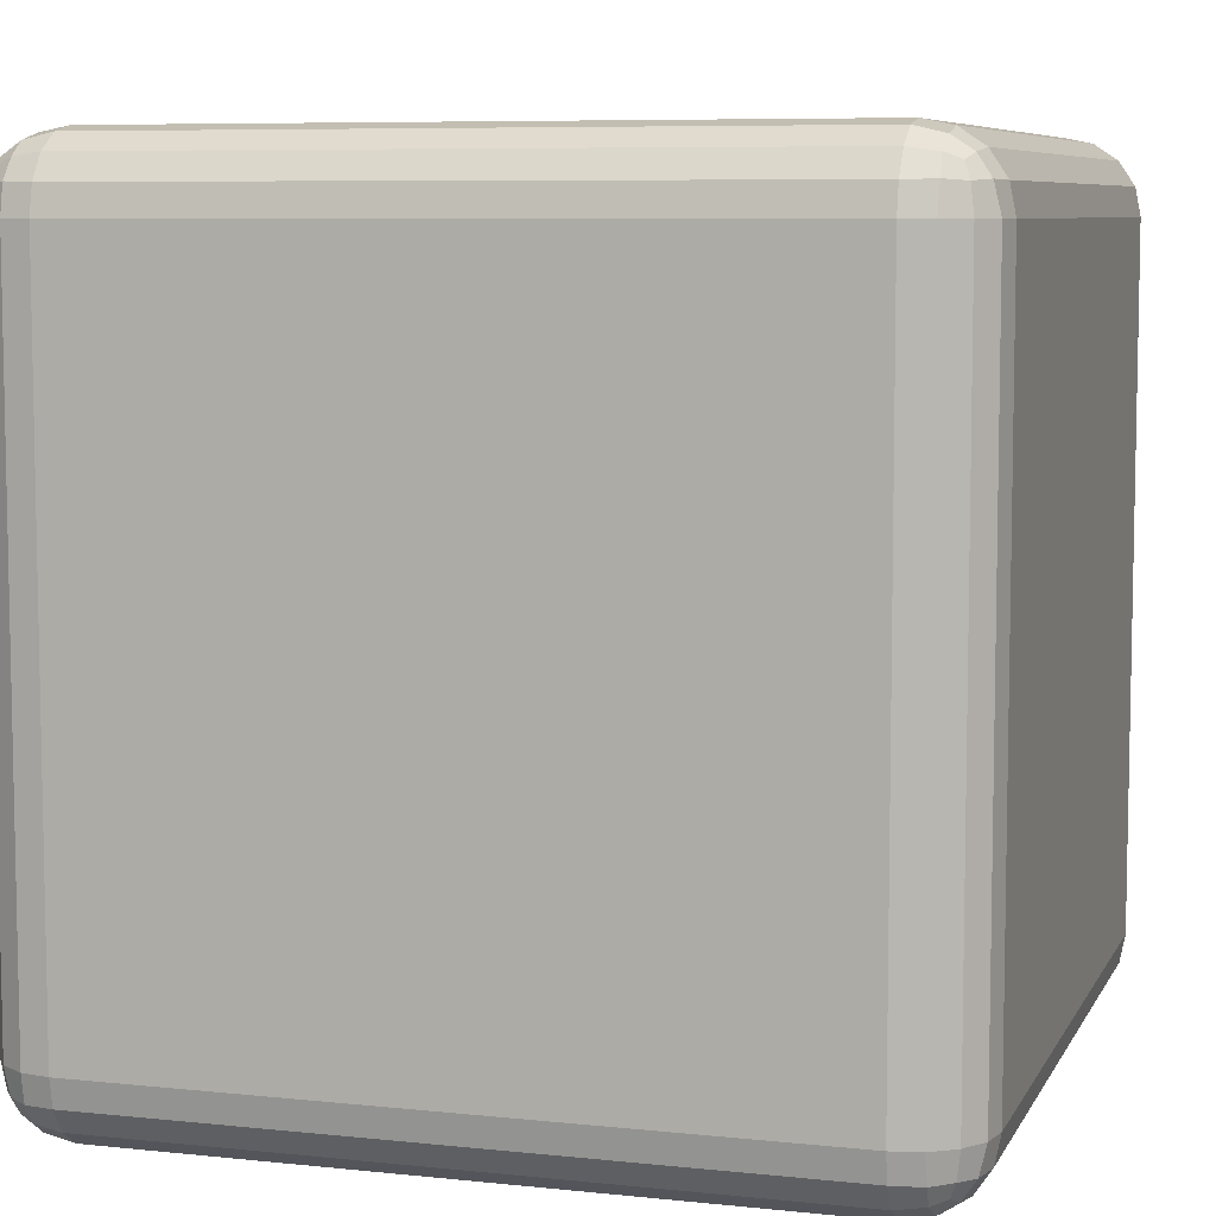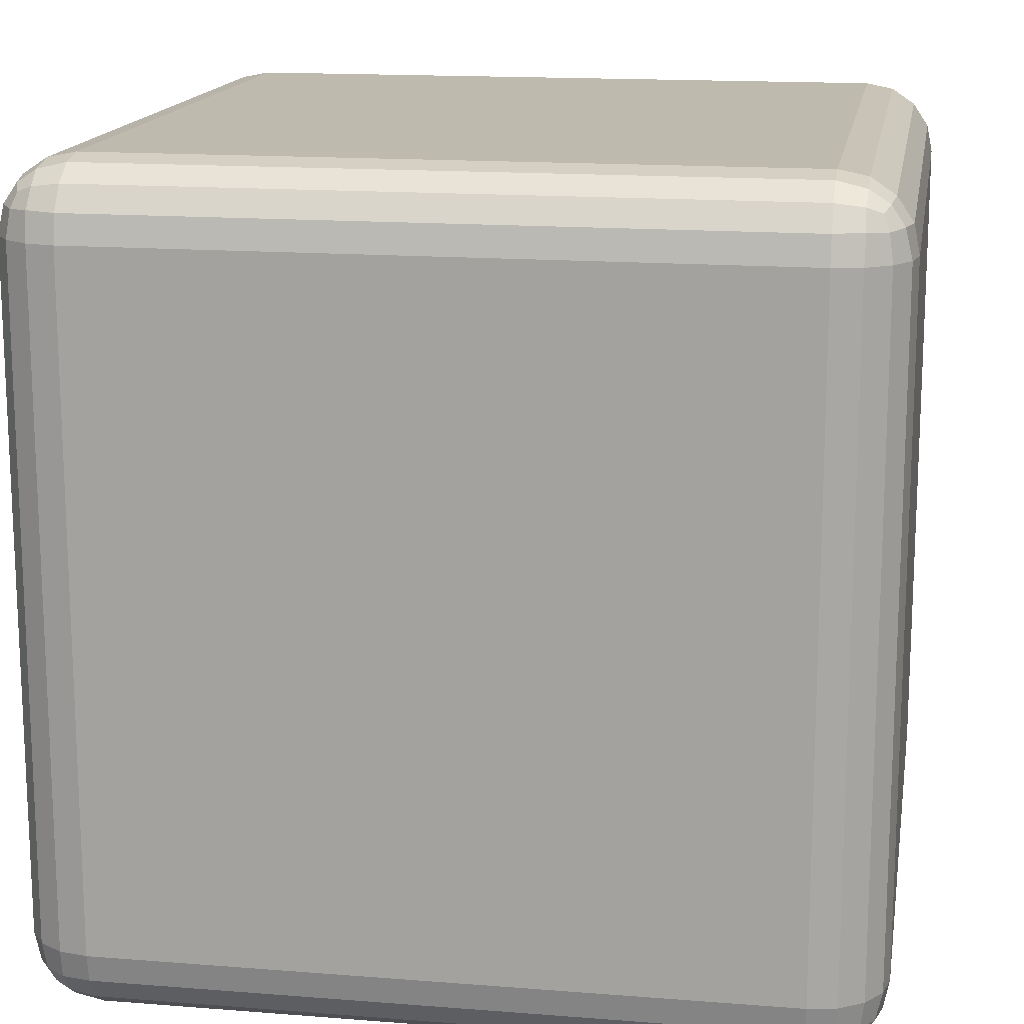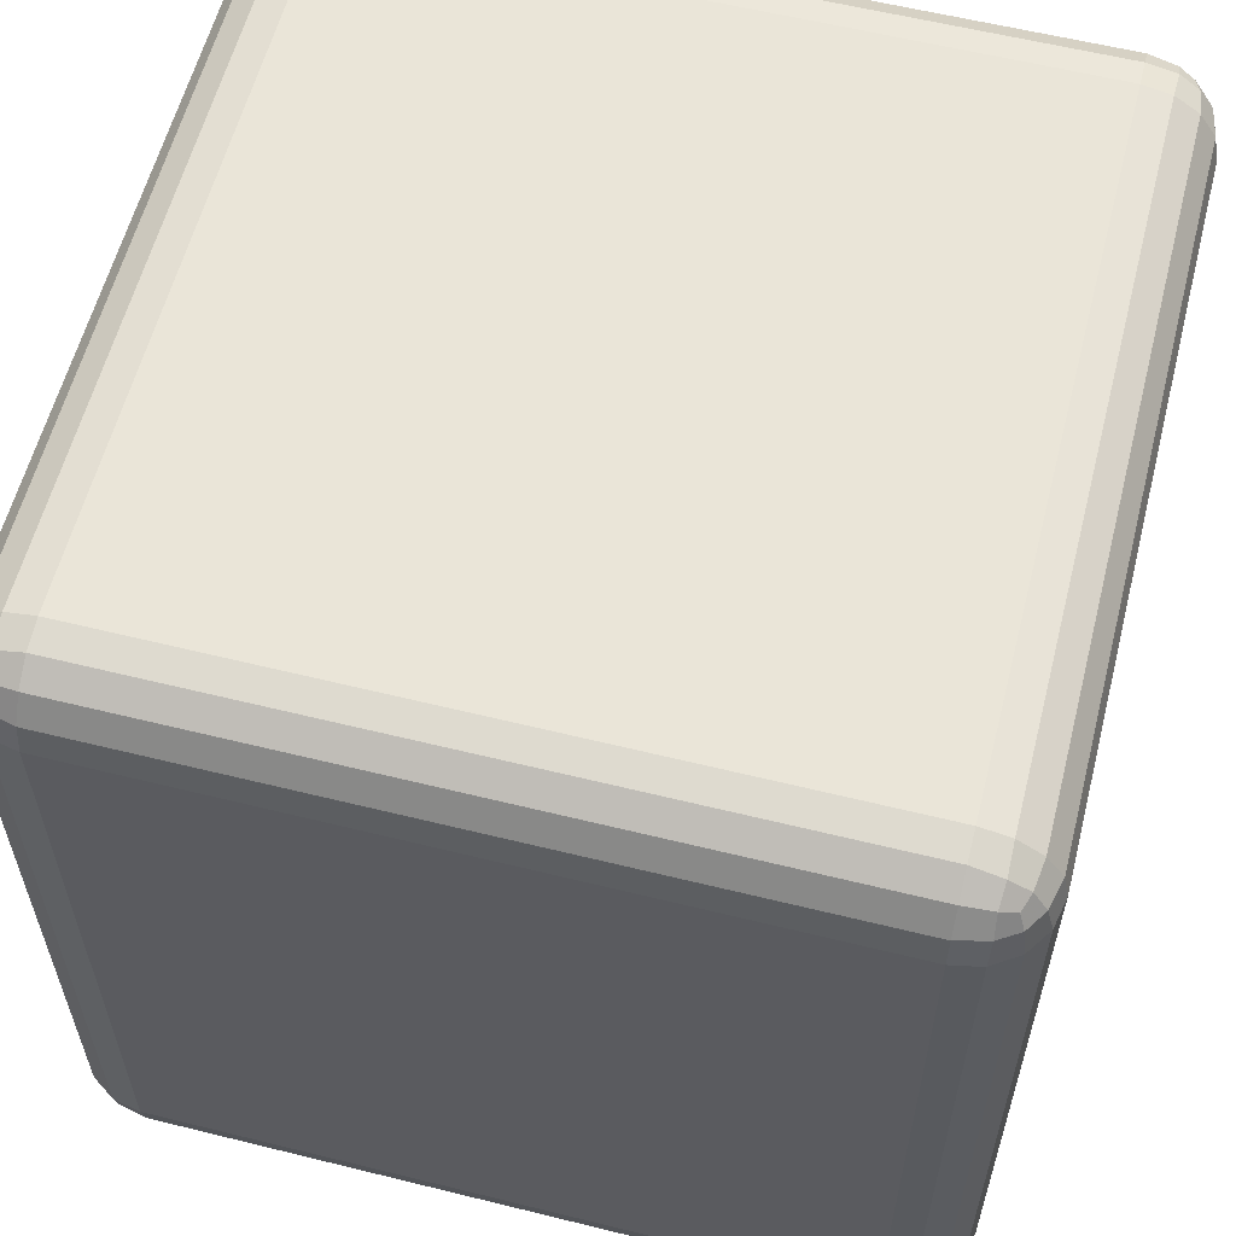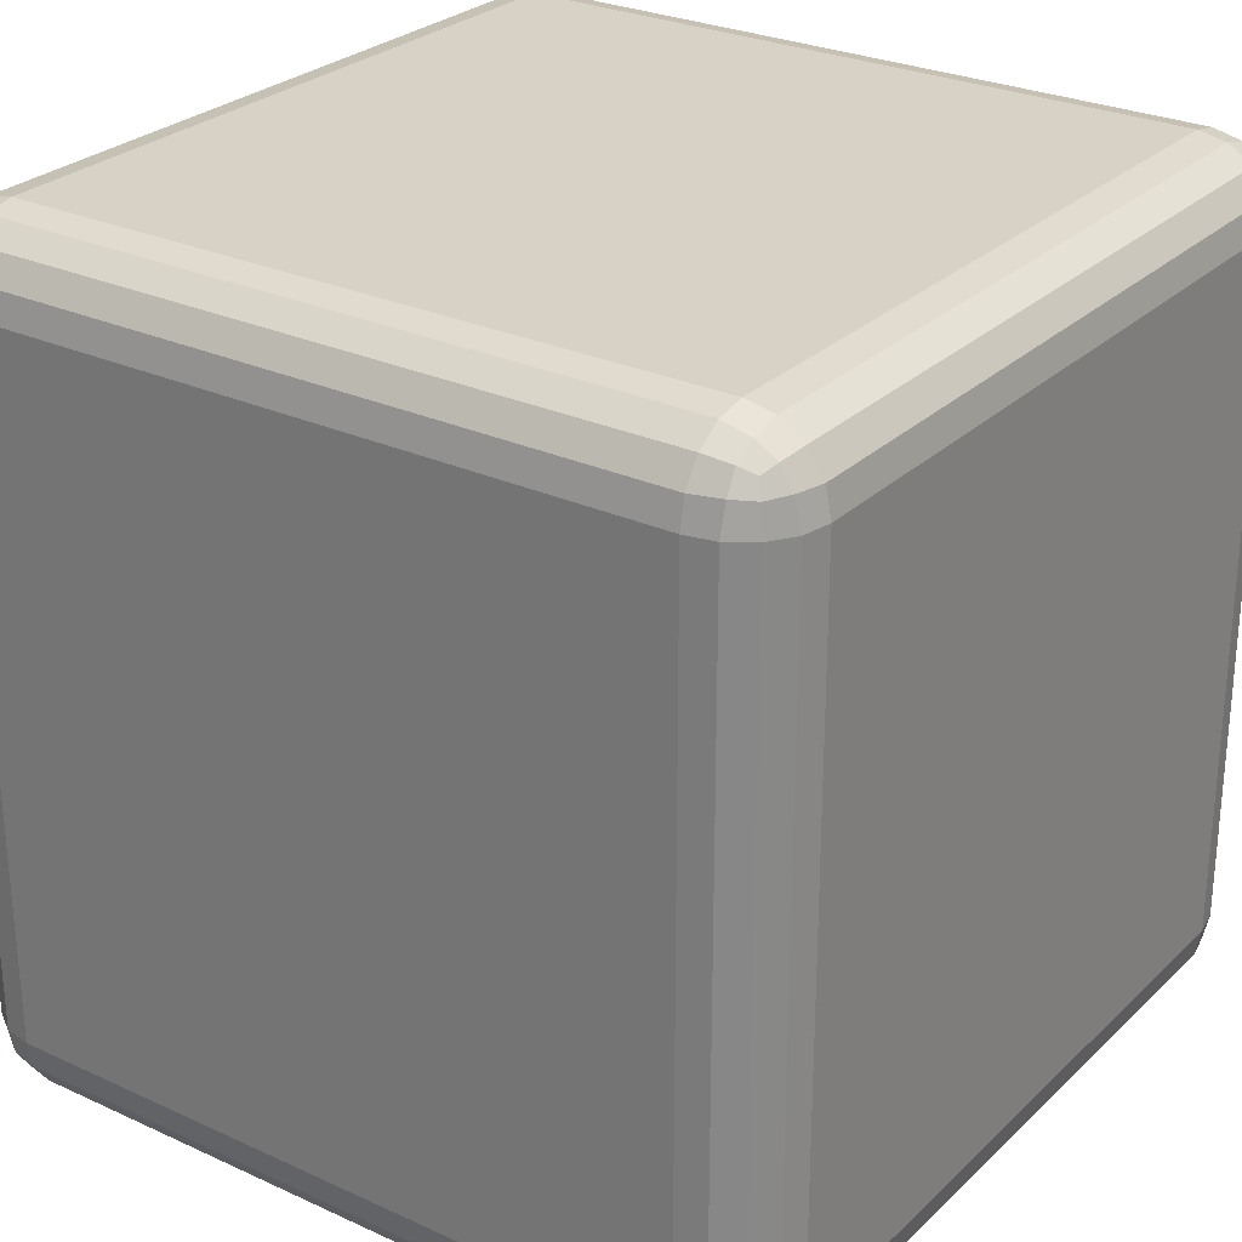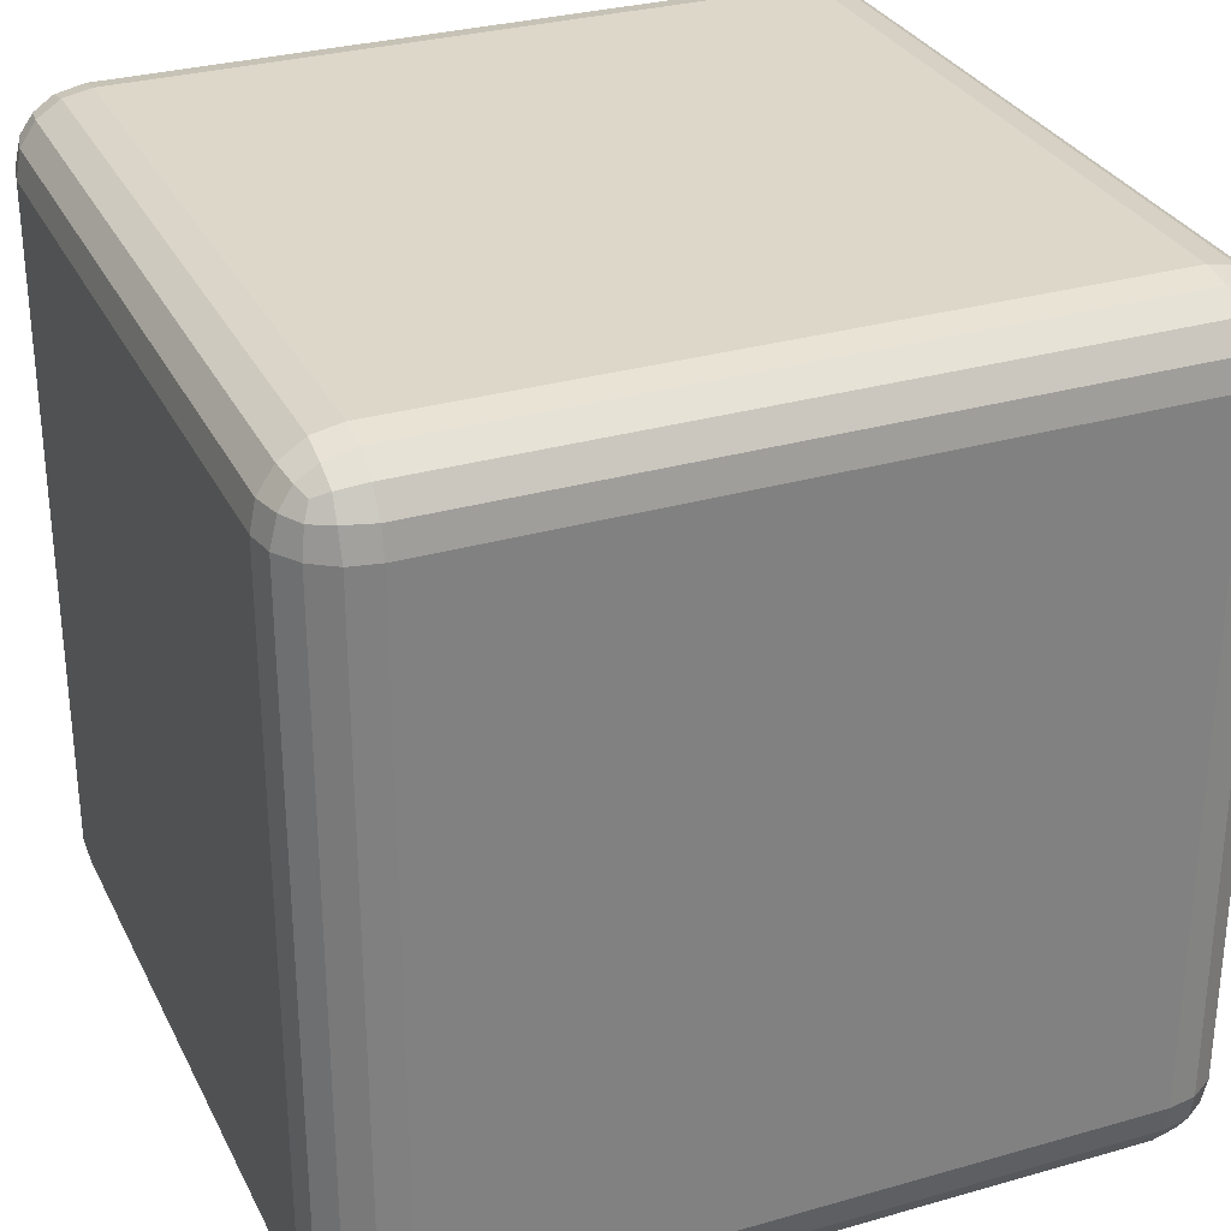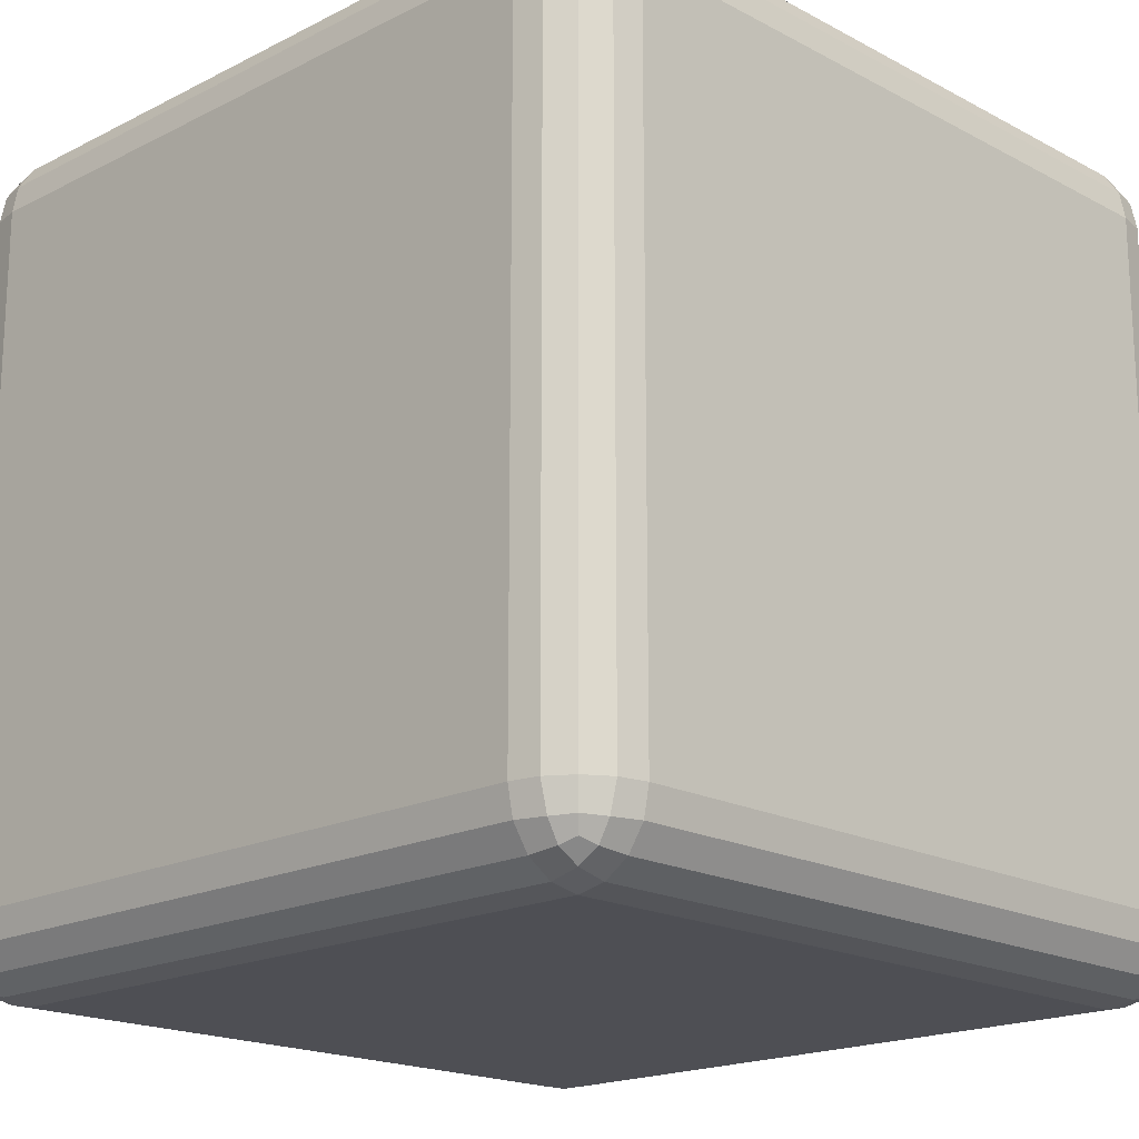
<metadata>
{"format":"obj","ext":"obj","renderer":"f3d","projection":"perspective","resolution":1024,"background":"white","views":[{"elev":7.2,"azim":-73.0,"up":"+Y"},{"elev":15.4,"azim":-80.5,"up":"+Y"},{"elev":59.1,"azim":-75.7,"up":"+Z"},{"elev":27.3,"azim":-54.7,"up":"+Z"},{"elev":30.3,"azim":157.4,"up":"+Z"},{"elev":-18.4,"azim":44.3,"up":"+Y"}]}
</metadata>
<code>
o Cube
v 1 -0.8232 -0.8232
v 0.8232 -1 -0.8232
v 0.8232 -0.8232 -1
v 0.9865 -0.8909 -0.8232
v 0.9482 -0.9482 -0.8232
v 0.9865 -0.8232 -0.8909
v 0.9703 -0.8926 -0.8926
v 0.9392 -0.9392 -0.8891
v 0.9253 -0.9253 -0.9253
v 0.8232 -0.9865 -0.8909
v 0.8232 -0.9482 -0.9482
v 0.8909 -0.9865 -0.8232
v 0.8926 -0.9703 -0.8926
v 0.8891 -0.9392 -0.9392
v 0.8909 -0.8232 -0.9865
v 0.9482 -0.8232 -0.9482
v 0.8232 -0.8909 -0.9865
v 0.8926 -0.8926 -0.9703
v 0.9392 -0.8891 -0.9392
v 1 -0.8232 0.8232
v 0.8232 -0.8232 1
v 0.8232 -1 0.8232
v 0.9865 -0.8232 0.8909
v 0.9482 -0.8232 0.9482
v 0.9865 -0.8909 0.8232
v 0.9703 -0.8926 0.8926
v 0.9392 -0.8891 0.9392
v 0.9253 -0.9253 0.9253
v 0.8232 -0.8909 0.9865
v 0.8232 -0.9482 0.9482
v 0.8909 -0.8232 0.9865
v 0.8926 -0.8926 0.9703
v 0.8891 -0.9392 0.9392
v 0.8909 -0.9865 0.8232
v 0.9482 -0.9482 0.8232
v 0.8232 -0.9865 0.8909
v 0.8926 -0.9703 0.8926
v 0.9392 -0.9392 0.8891
v -0.8232 -0.8232 1
v -1 -0.8232 0.8232
v -0.8232 -1 0.8232
v -0.8909 -0.8232 0.9865
v -0.9482 -0.8232 0.9482
v -0.8232 -0.8909 0.9865
v -0.8926 -0.8926 0.9703
v -0.9392 -0.8891 0.9392
v -0.9253 -0.9253 0.9253
v -0.9865 -0.8909 0.8232
v -0.9482 -0.9482 0.8232
v -0.9865 -0.8232 0.8909
v -0.9703 -0.8926 0.8926
v -0.9392 -0.9392 0.8891
v -0.8232 -0.9865 0.8909
v -0.8232 -0.9482 0.9482
v -0.8909 -0.9865 0.8232
v -0.8926 -0.9703 0.8926
v -0.8891 -0.9392 0.9392
v -0.8232 -0.8232 -1
v -0.8232 -1 -0.8232
v -1 -0.8232 -0.8232
v -0.8232 -0.8909 -0.9865
v -0.8232 -0.9482 -0.9482
v -0.8909 -0.8232 -0.9865
v -0.8926 -0.8926 -0.9703
v -0.889 -0.9392 -0.9392
v -0.9253 -0.9253 -0.9253
v -0.8909 -0.9865 -0.8232
v -0.9482 -0.9482 -0.8232
v -0.8232 -0.9865 -0.8909
v -0.8926 -0.9703 -0.8926
v -0.9392 -0.9392 -0.8891
v -0.9865 -0.8232 -0.8909
v -0.9482 -0.8232 -0.9482
v -0.9865 -0.8909 -0.8232
v -0.9703 -0.8926 -0.8926
v -0.9392 -0.8891 -0.9392
v 0.8232 0.8232 -1
v 0.8232 1 -0.8232
v 1 0.8232 -0.8232
v 0.8232 0.8909 -0.9865
v 0.8232 0.9482 -0.9482
v 0.8909 0.8232 -0.9865
v 0.8926 0.8926 -0.9703
v 0.8891 0.9392 -0.9392
v 0.9253 0.9253 -0.9253
v 0.8909 0.9865 -0.8232
v 0.9482 0.9482 -0.8232
v 0.8232 0.9865 -0.8909
v 0.8926 0.9703 -0.8926
v 0.9392 0.9392 -0.889
v 0.9865 0.8232 -0.8909
v 0.9482 0.8232 -0.9482
v 0.9865 0.8909 -0.8232
v 0.9703 0.8926 -0.8926
v 0.9392 0.8891 -0.9392
v 0.8232 0.8232 1
v 1 0.8232 0.8232
v 0.8232 1 0.8232
v 0.8909 0.8232 0.9865
v 0.9482 0.8232 0.9482
v 0.8232 0.8909 0.9865
v 0.8926 0.8926 0.9703
v 0.9392 0.8891 0.9392
v 0.9253 0.9253 0.9253
v 0.9865 0.8909 0.8232
v 0.9482 0.9482 0.8232
v 0.9865 0.8232 0.8909
v 0.9703 0.8926 0.8926
v 0.9392 0.9392 0.8891
v 0.8232 0.9865 0.8909
v 0.8232 0.9482 0.9482
v 0.8909 0.9865 0.8232
v 0.8926 0.9703 0.8926
v 0.889 0.9392 0.9392
v -1 0.8232 0.8232
v -0.8232 0.8232 1
v -0.8232 1 0.8232
v -0.9865 0.8232 0.8909
v -0.9482 0.8232 0.9482
v -0.9865 0.8909 0.8232
v -0.9703 0.8926 0.8926
v -0.9392 0.8891 0.9392
v -0.9253 0.9253 0.9253
v -0.8232 0.8909 0.9865
v -0.8232 0.9482 0.9482
v -0.8909 0.8232 0.9865
v -0.8926 0.8926 0.9703
v -0.8891 0.9392 0.9392
v -0.8909 0.9865 0.8232
v -0.9482 0.9482 0.8232
v -0.8232 0.9865 0.8909
v -0.8926 0.9703 0.8926
v -0.9392 0.9392 0.889
v -1 0.8232 -0.8232
v -0.8232 1 -0.8232
v -0.8232 0.8232 -1
v -0.9865 0.8909 -0.8232
v -0.9482 0.9482 -0.8232
v -0.9865 0.8232 -0.8909
v -0.9703 0.8926 -0.8926
v -0.9392 0.9392 -0.8891
v -0.9253 0.9253 -0.9253
v -0.8232 0.9865 -0.8909
v -0.8232 0.9482 -0.9482
v -0.8909 0.9865 -0.8232
v -0.8926 0.9703 -0.8926
v -0.8891 0.9392 -0.9392
v -0.8909 0.8232 -0.9865
v -0.9482 0.8232 -0.9482
v -0.8232 0.8909 -0.9865
v -0.8926 0.8926 -0.9703
v -0.9392 0.8891 -0.9392
f 77 3 58 136
f 21 96 116 39
f 40 115 134 60
f 78 135 117 98
f 1 79 97 20
f 1 4 7 6
f 4 5 8 7
f 6 7 19 16
f 7 8 9 19
f 2 10 13 12
f 10 11 14 13
f 12 13 8 5
f 13 14 9 8
f 3 15 18 17
f 15 16 19 18
f 17 18 14 11
f 18 19 9 14
f 20 23 26 25
f 23 24 27 26
f 25 26 38 35
f 26 27 28 38
f 21 29 32 31
f 29 30 33 32
f 31 32 27 24
f 32 33 28 27
f 22 34 37 36
f 34 35 38 37
f 36 37 33 30
f 37 38 28 33
f 39 42 45 44
f 42 43 46 45
f 44 45 57 54
f 45 46 47 57
f 40 48 51 50
f 48 49 52 51
f 50 51 46 43
f 51 52 47 46
f 41 53 56 55
f 53 54 57 56
f 55 56 52 49
f 56 57 47 52
f 58 61 64 63
f 61 62 65 64
f 63 64 76 73
f 64 65 66 76
f 59 67 70 69
f 67 68 71 70
f 69 70 65 62
f 70 71 66 65
f 60 72 75 74
f 72 73 76 75
f 74 75 71 68
f 75 76 66 71
f 77 80 83 82
f 80 81 84 83
f 82 83 95 92
f 83 84 85 95
f 78 86 89 88
f 86 87 90 89
f 88 89 84 81
f 89 90 85 84
f 79 91 94 93
f 91 92 95 94
f 93 94 90 87
f 94 95 85 90
f 96 99 102 101
f 99 100 103 102
f 101 102 114 111
f 102 103 104 114
f 97 105 108 107
f 105 106 109 108
f 107 108 103 100
f 108 109 104 103
f 98 110 113 112
f 110 111 114 113
f 112 113 109 106
f 113 114 104 109
f 115 118 121 120
f 118 119 122 121
f 120 121 133 130
f 121 122 123 133
f 116 124 127 126
f 124 125 128 127
f 126 127 122 119
f 127 128 123 122
f 117 129 132 131
f 129 130 133 132
f 131 132 128 125
f 132 133 123 128
f 134 137 140 139
f 137 138 141 140
f 139 140 152 149
f 140 141 142 152
f 135 143 146 145
f 143 144 147 146
f 145 146 141 138
f 146 147 142 141
f 136 148 151 150
f 148 149 152 151
f 150 151 147 144
f 151 152 142 147
f 1 20 25 4
f 4 25 35 5
f 5 35 34 12
f 12 34 22 2
f 2 59 69 10
f 10 69 62 11
f 11 62 61 17
f 17 61 58 3
f 3 77 82 15
f 15 82 92 16
f 16 92 91 6
f 6 91 79 1
f 21 39 44 29
f 29 44 54 30
f 30 54 53 36
f 36 53 41 22
f 20 97 107 23
f 23 107 100 24
f 24 100 99 31
f 31 99 96 21
f 40 60 74 48
f 48 74 68 49
f 49 68 67 55
f 55 67 59 41
f 39 116 126 42
f 42 126 119 43
f 43 119 118 50
f 50 118 115 40
f 60 134 139 72
f 72 139 149 73
f 73 149 148 63
f 63 148 136 58
f 78 98 112 86
f 86 112 106 87
f 87 106 105 93
f 93 105 97 79
f 77 136 150 80
f 80 150 144 81
f 81 144 143 88
f 88 143 135 78
f 98 117 131 110
f 110 131 125 111
f 111 125 124 101
f 101 124 116 96
f 117 135 145 129
f 129 145 138 130
f 130 138 137 120
f 120 137 134 115
f 2 22 41 59

</code>
